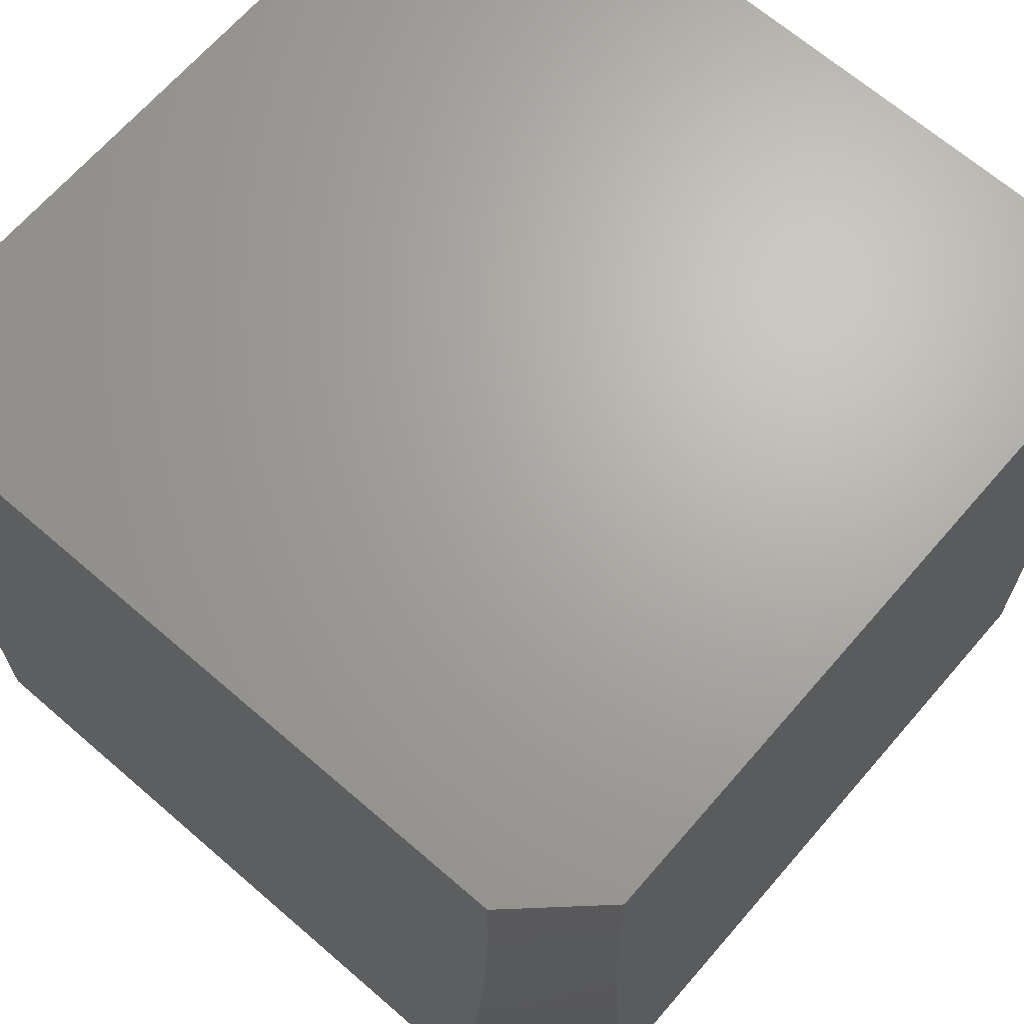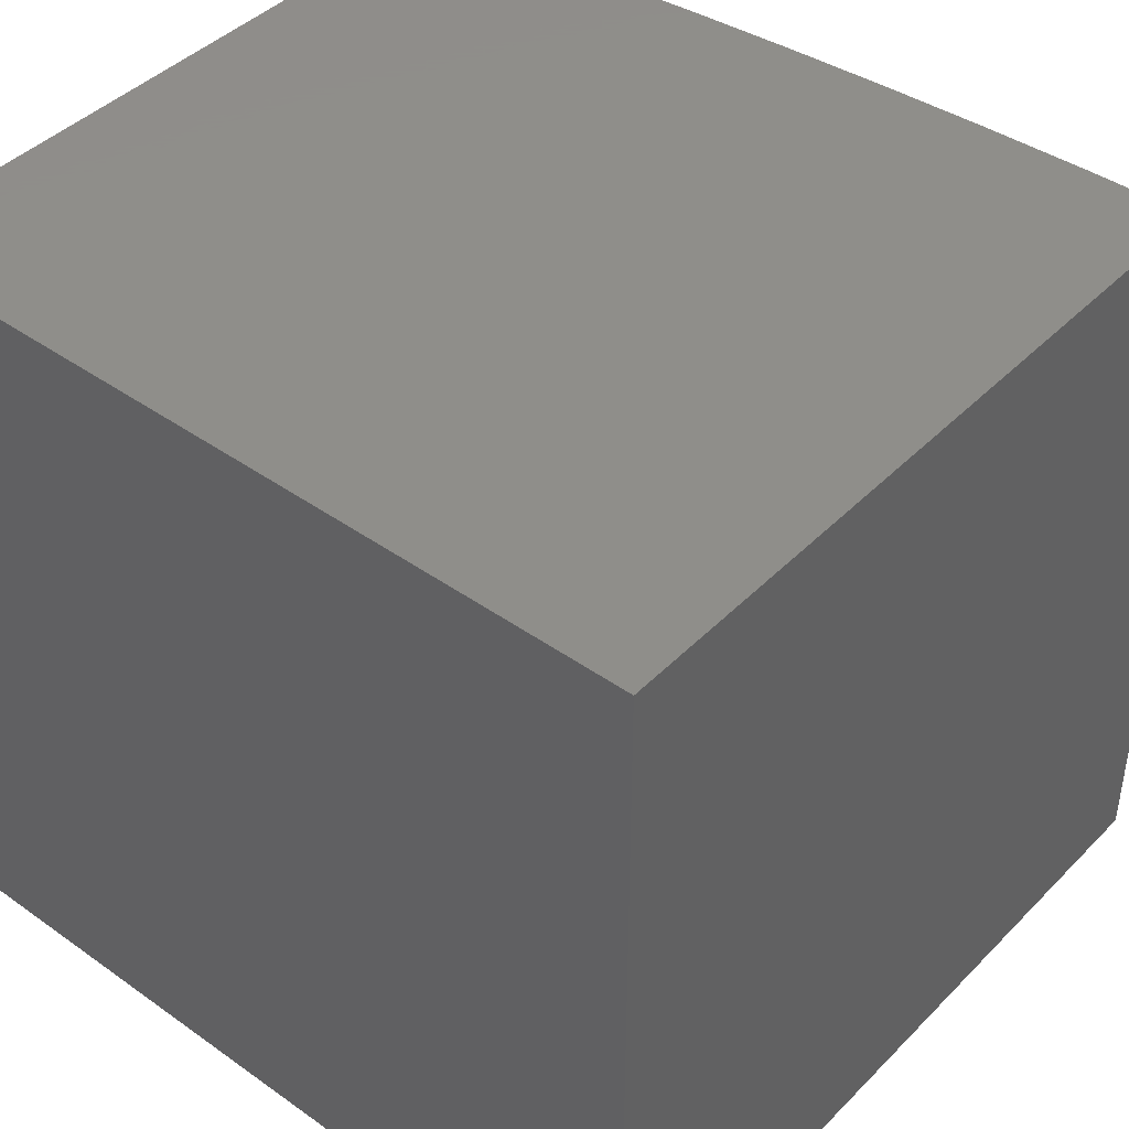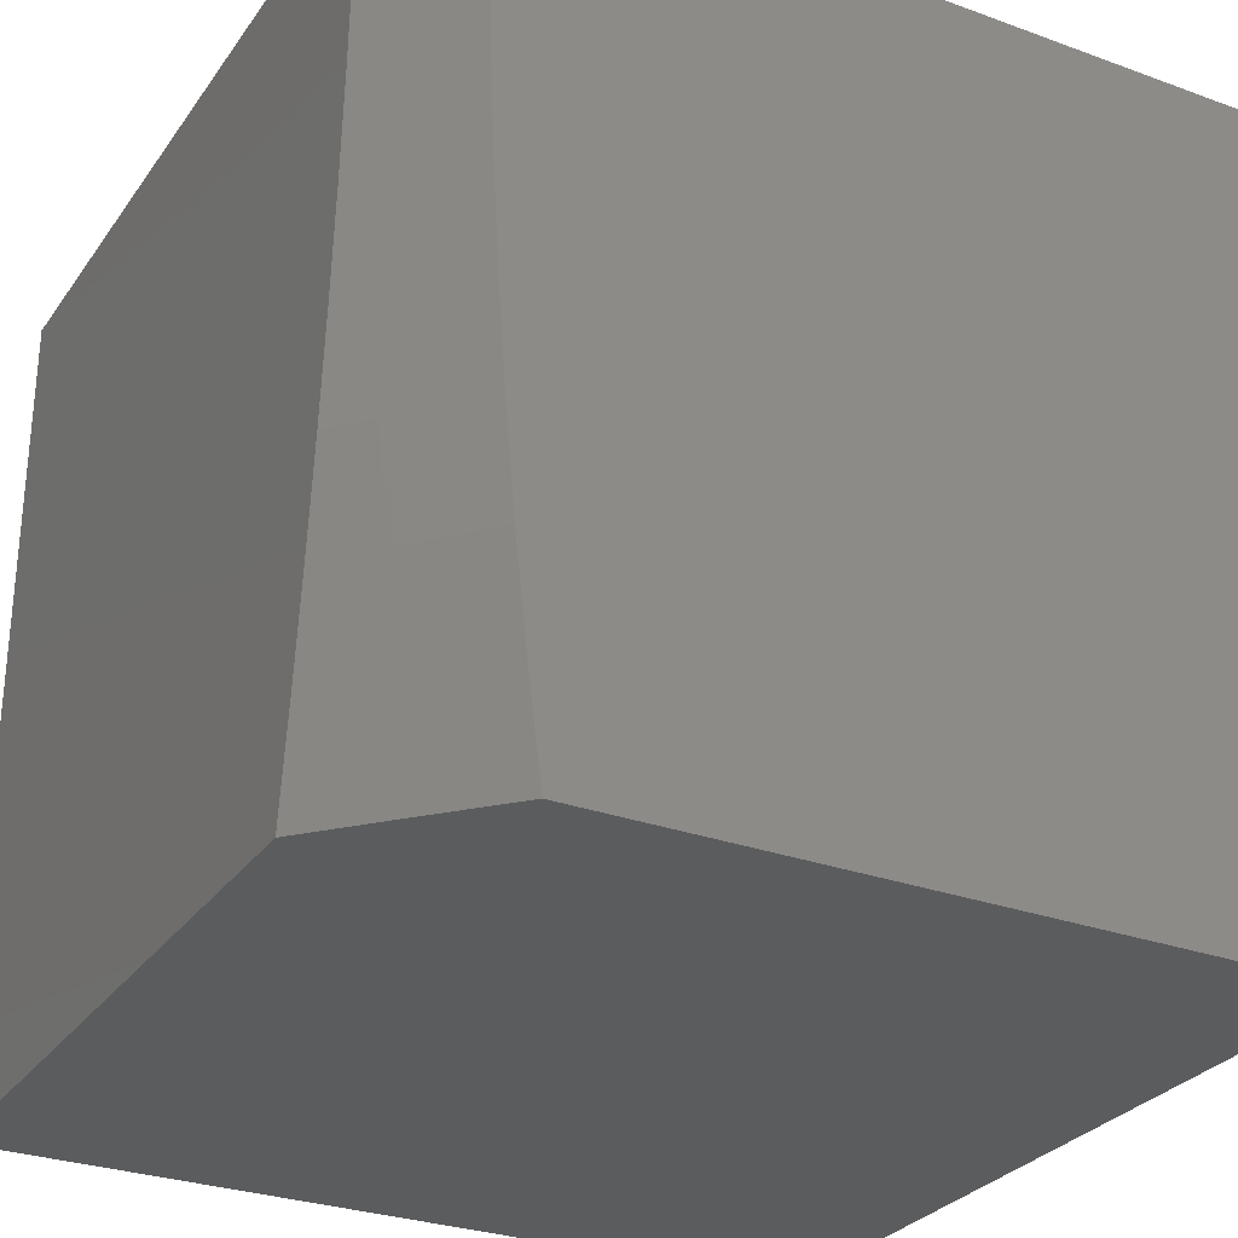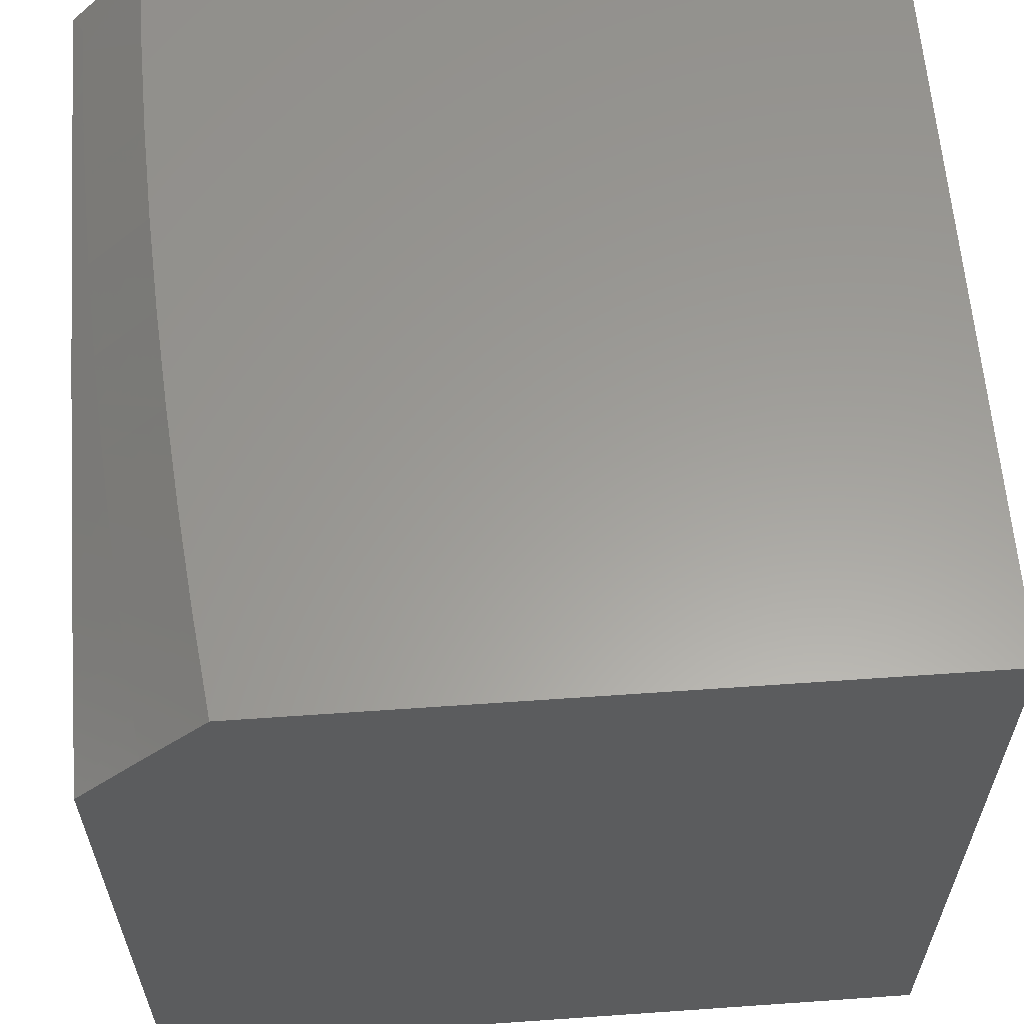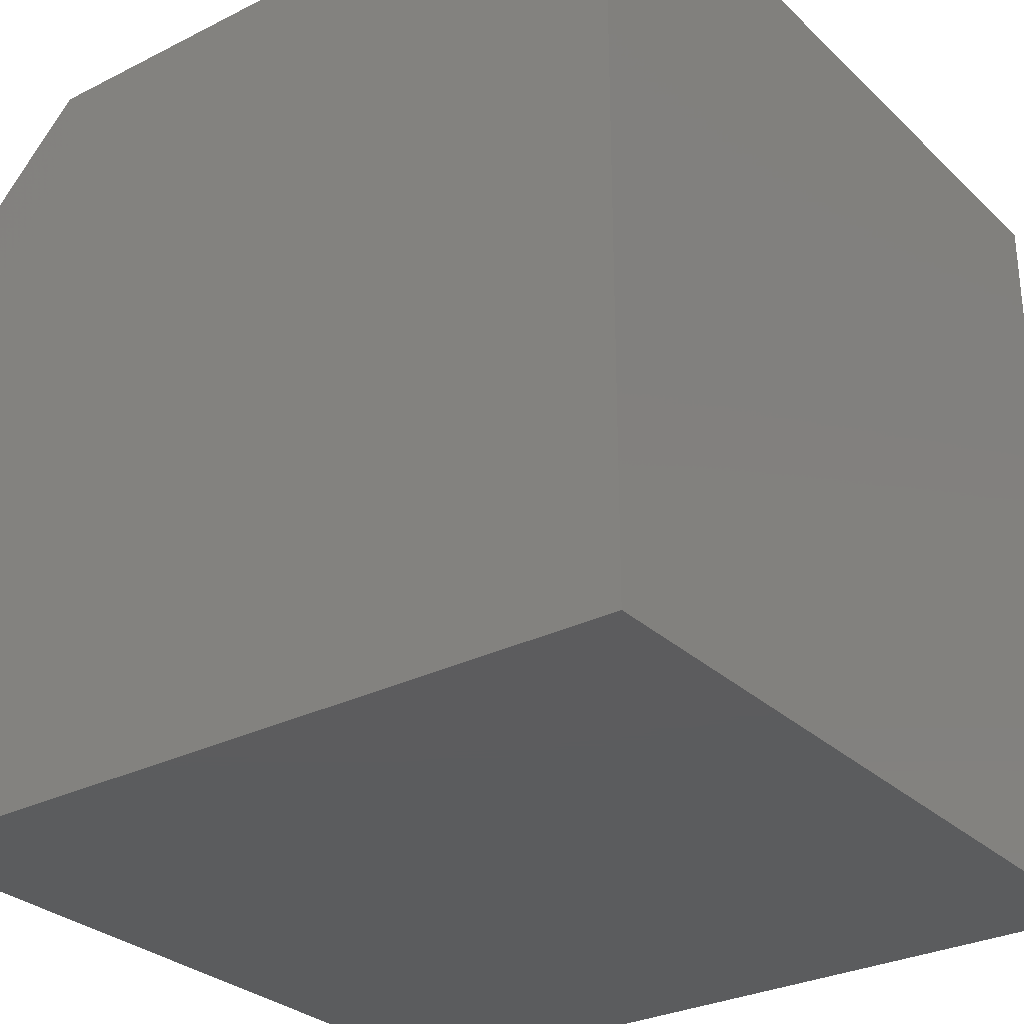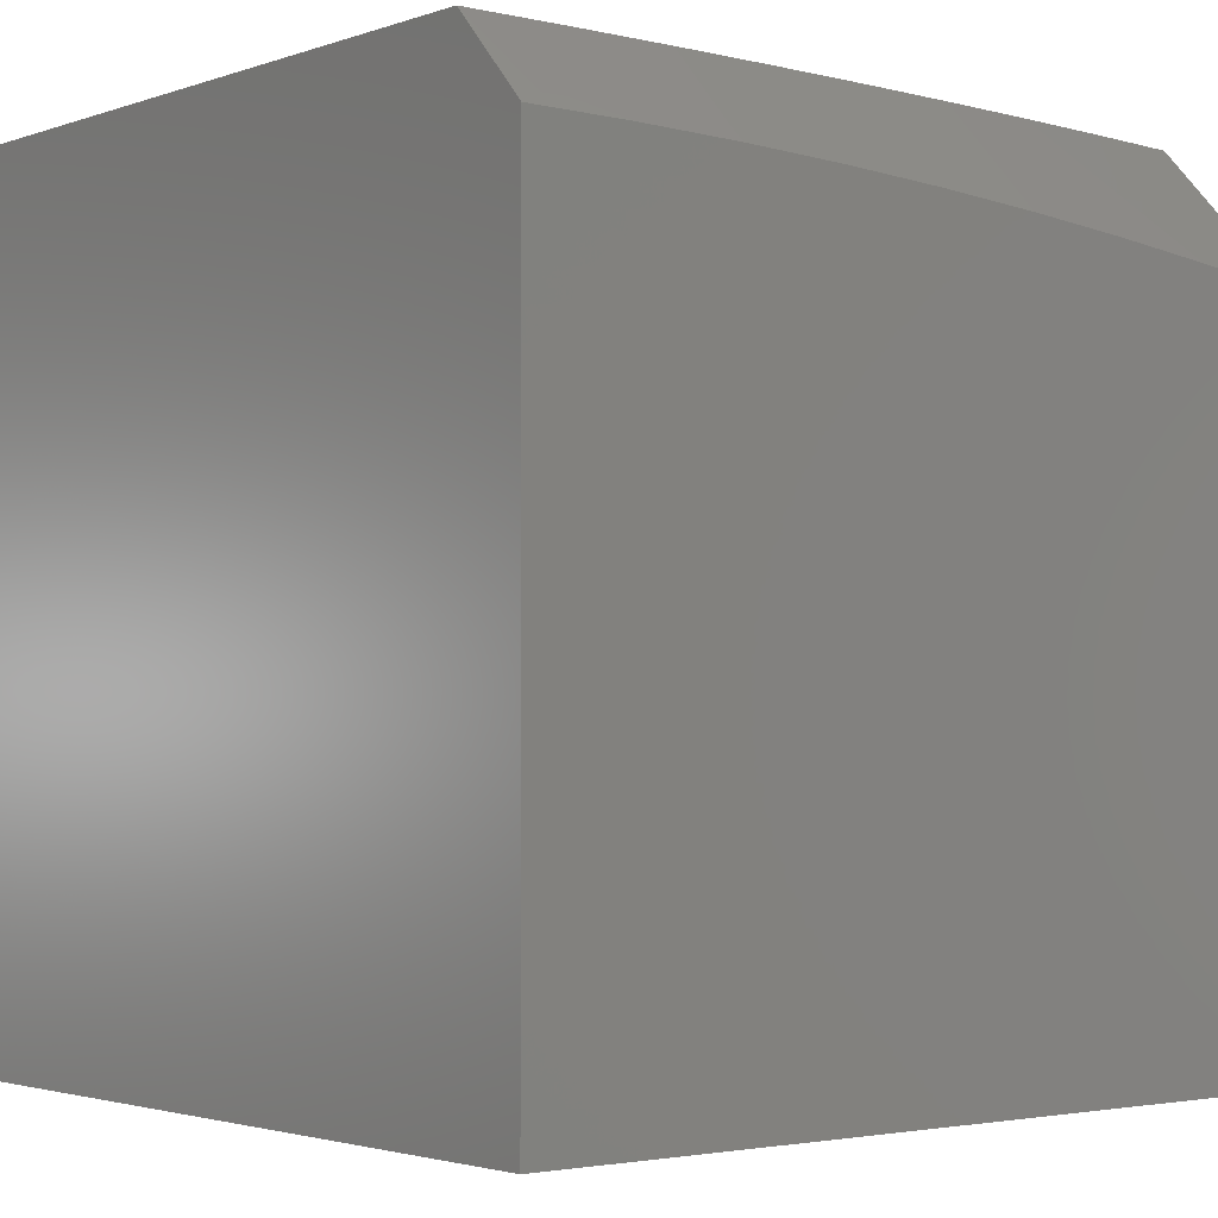
<metadata>
{"format":"stl","ext":"stl","renderer":"f3d","projection":"perspective","resolution":1024,"background":"white","views":[{"elev":67.1,"azim":-49.1,"up":"+Y"},{"elev":42.8,"azim":130.2,"up":"+Z"},{"elev":-29.1,"azim":-28.4,"up":"+Y"},{"elev":60.6,"azim":-4.1,"up":"+Z"},{"elev":-29.4,"azim":36.6,"up":"+Z"},{"elev":-2.3,"azim":-129.0,"up":"+Z"}]}
</metadata>
<code>
# stl→obj: 40 verts, 76 faces
v -8 -0.1254 7.9
v -7.986 -0.06183 7.915
v -8 -9.576e-16 7.901
v -7.986 -0.03089 7.915
v -7.907 -9.464e-16 8
v -7.906 -0.1254 8
v -7.986 -0.09283 7.915
v -7.985 -0.1239 7.915
v -7.984 -0.1861 7.915
v -8 -0.2507 7.896
v -7.982 -0.2485 7.915
v -7.977 -0.3739 7.915
v -7.903 -0.2507 8
v -7.897 -0.376 8
v -7.97 -0.4999 7.915
v -7.89 -0.5011 8
v -7.966 -0.5632 7.915
v -7.881 -0.6261 8
v -7.961 -0.6266 7.915
v -7.955 -0.6902 7.915
v -8 -0.6261 7.873
v -8 -0.7509 7.861
v -8 -0.376 7.891
v -8 -0.5011 7.883
v -8 -0.8756 7.847
v -7.942 -0.8178 7.915
v -7.949 -0.7539 7.915
v -7.869 -0.7509 8
v -8 -1 7.83
v -7.928 -0.9458 7.915
v -7.935 -0.8817 7.915
v -7.856 -0.8756 8
v -7.921 -1 7.915
v -7.84 -1 8
v -8 0 7
v -7 0 7
v -7 0 8
v -7 -1 8
v -7 -1 7
v -8 -1 7
f 1 2 3
f 3 2 4
f 3 4 5
f 5 4 2
f 5 2 6
f 6 2 7
f 6 7 8
f 8 7 1
f 8 1 9
f 9 1 10
f 9 10 11
f 11 10 12
f 11 12 13
f 13 12 14
f 14 12 15
f 14 15 16
f 16 15 17
f 16 17 18
f 18 17 19
f 18 19 20
f 20 19 21
f 20 21 22
f 10 23 12
f 12 23 15
f 23 24 15
f 15 24 17
f 24 21 17
f 17 21 19
f 25 26 22
f 22 26 27
f 22 27 20
f 20 27 28
f 20 28 18
f 29 30 25
f 25 30 31
f 25 31 26
f 26 31 32
f 26 32 28
f 29 33 30
f 30 33 34
f 30 34 32
f 11 13 9
f 9 13 6
f 9 6 8
f 2 1 7
f 26 28 27
f 30 32 31
f 35 3 36
f 36 3 5
f 36 5 37
f 5 6 37
f 37 6 13
f 37 13 14
f 14 16 37
f 37 16 38
f 38 16 18
f 38 18 28
f 28 32 38
f 38 32 34
f 39 40 36
f 36 40 35
f 34 33 38
f 38 33 39
f 39 33 29
f 39 29 40
f 29 25 40
f 40 25 22
f 40 22 21
f 21 24 40
f 40 24 35
f 35 24 23
f 35 23 10
f 10 1 35
f 35 1 3
f 38 39 37
f 37 39 36

</code>
